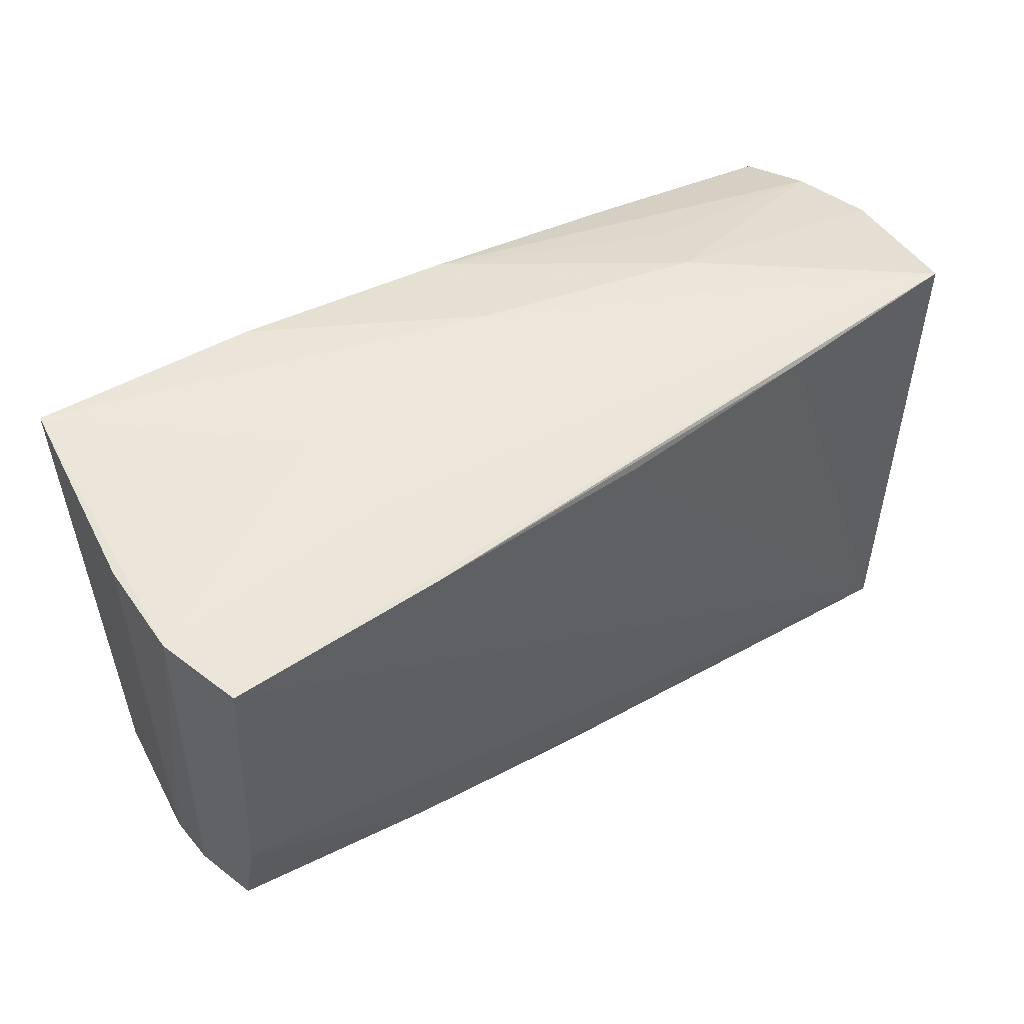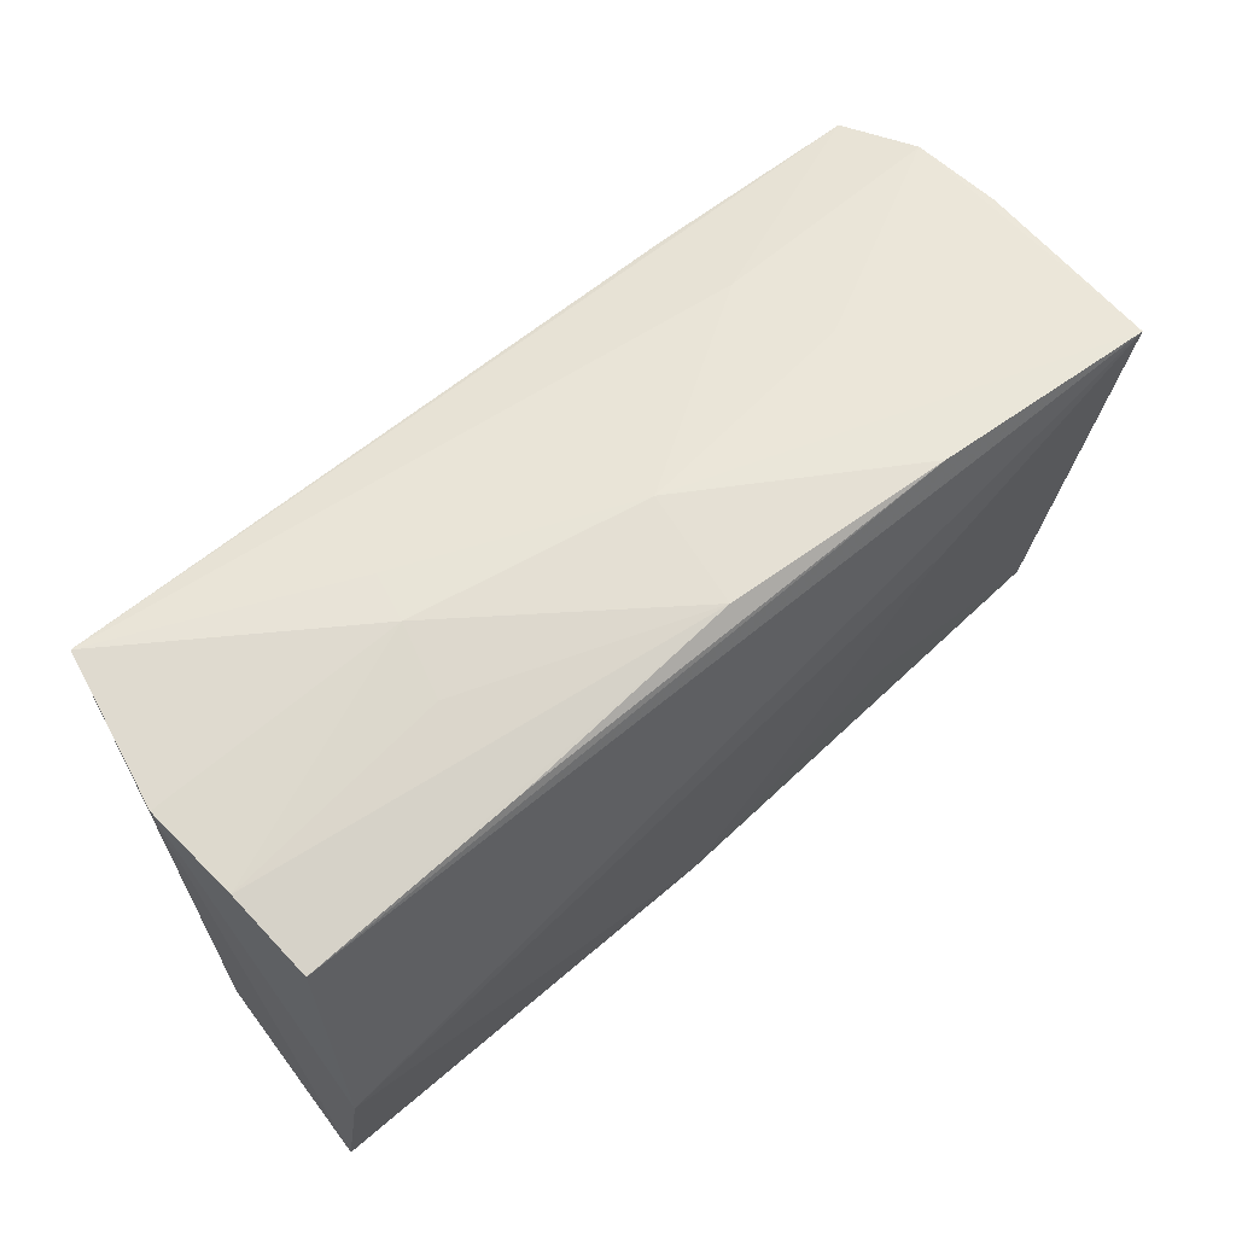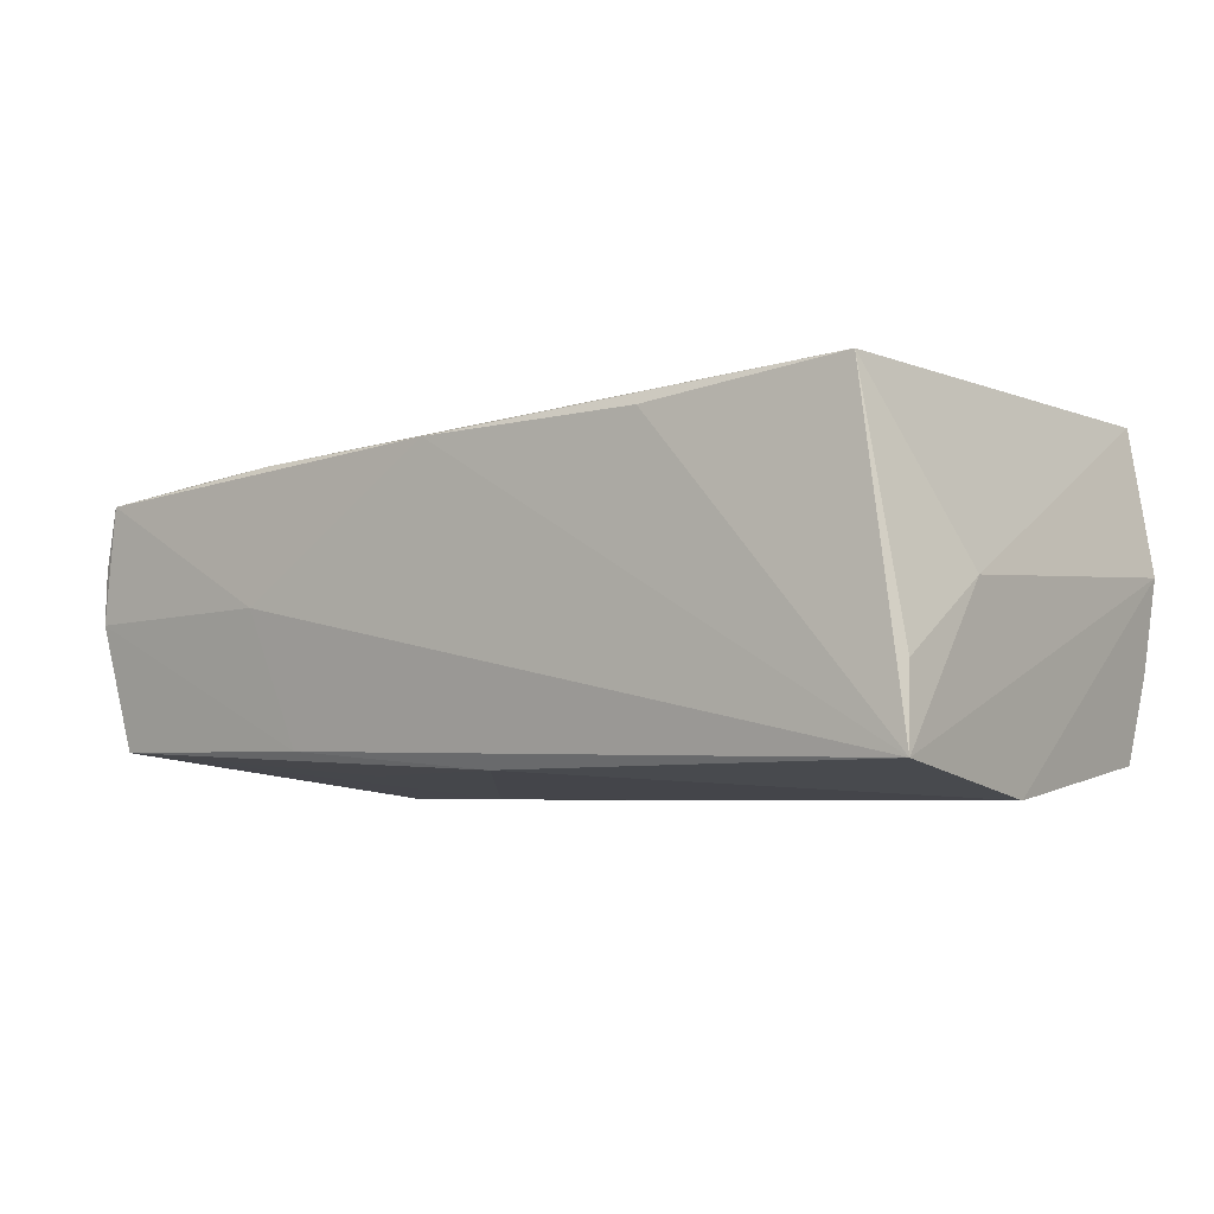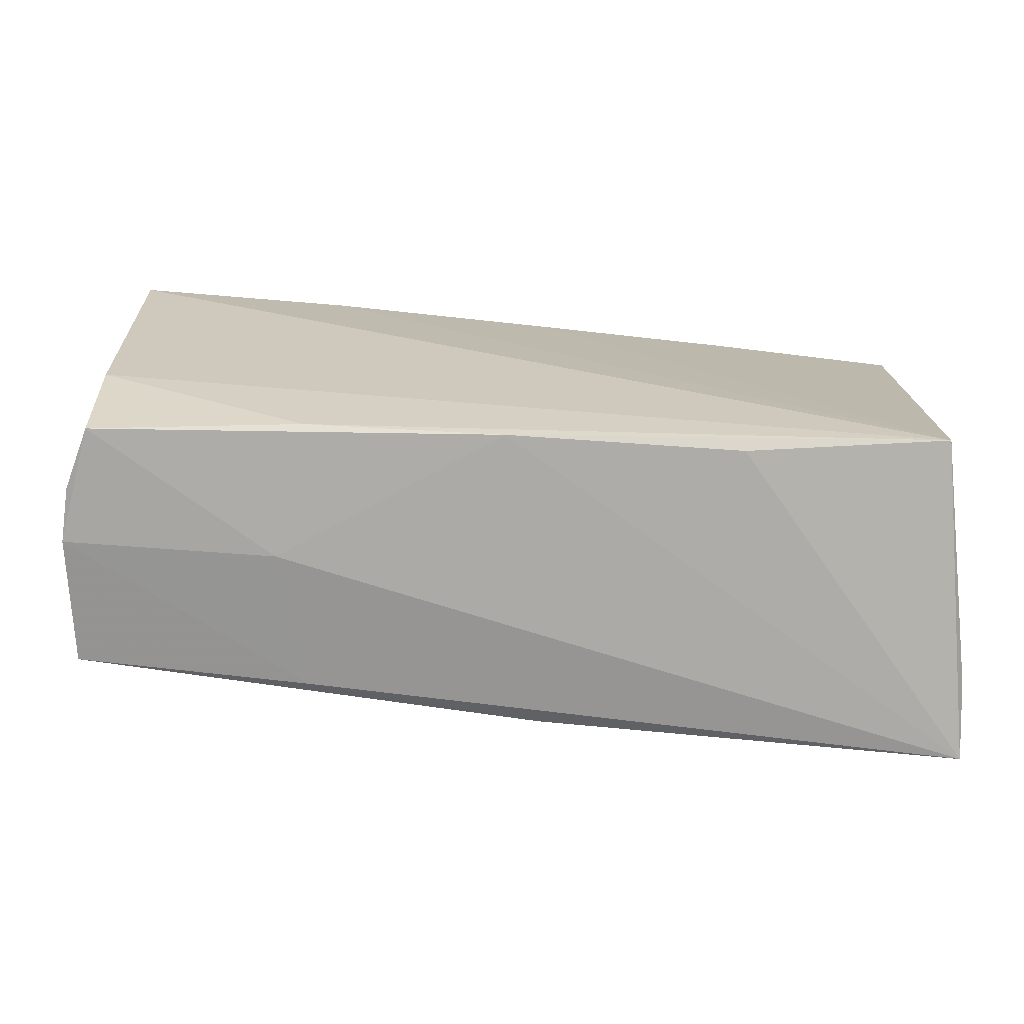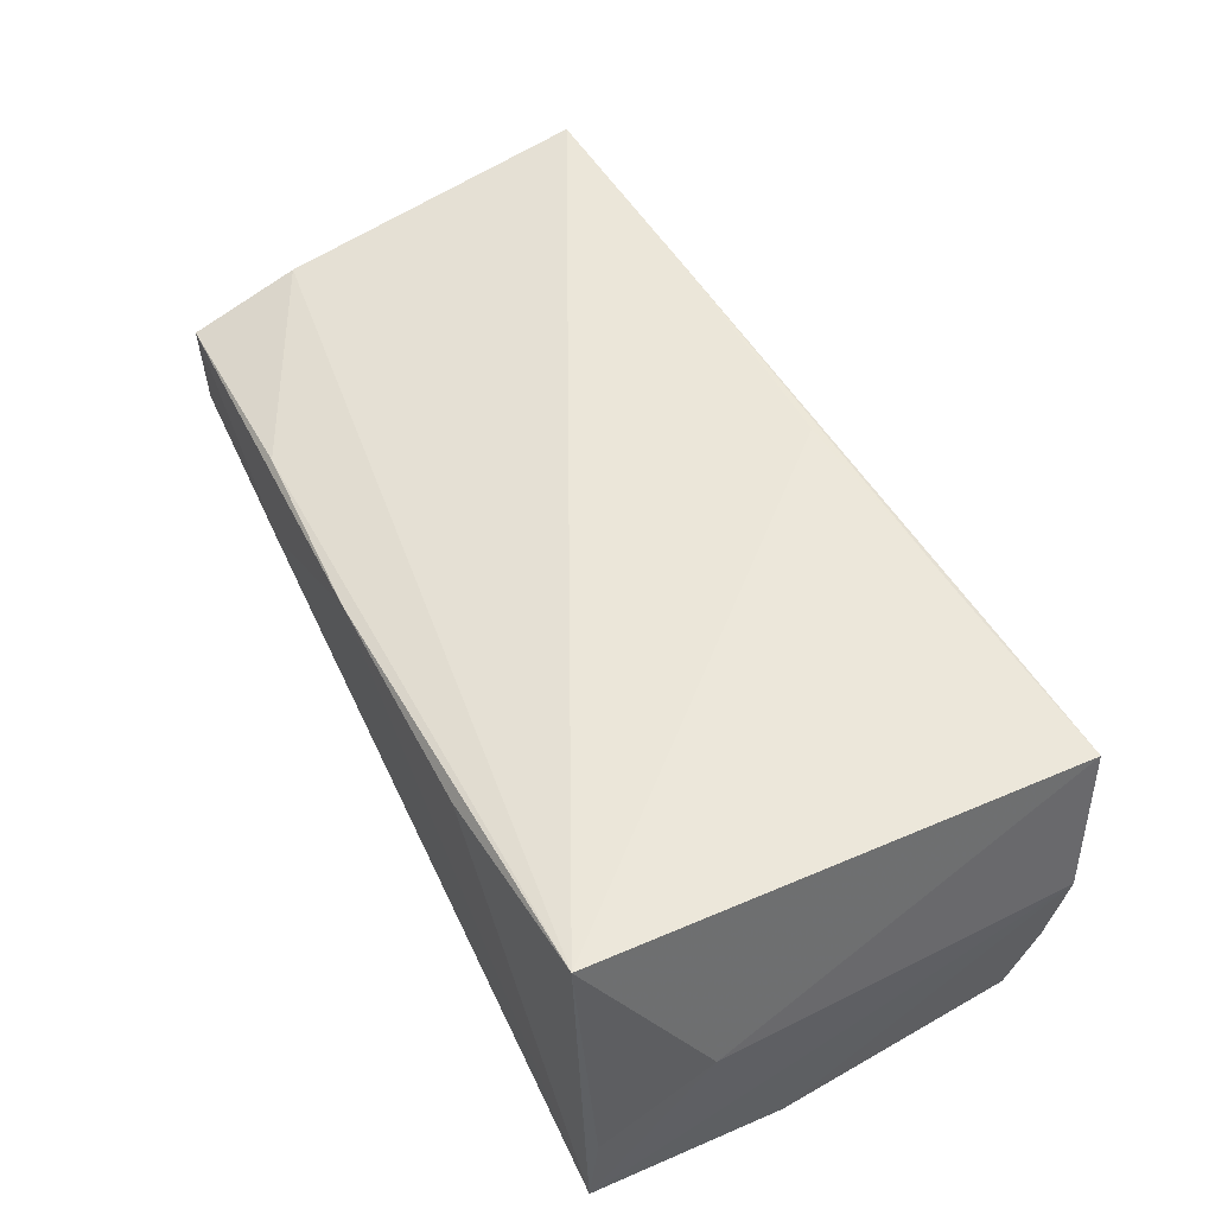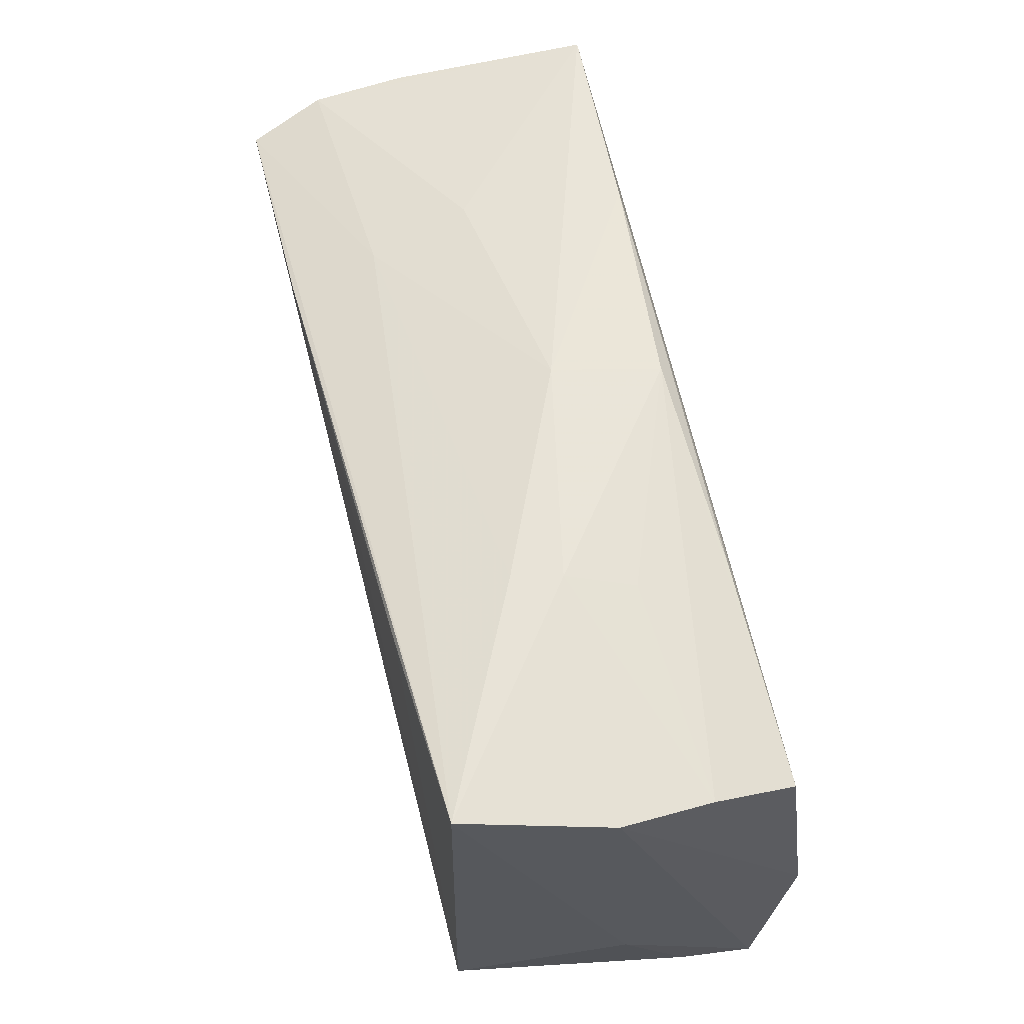
<metadata>
{"format":"obj","ext":"obj","renderer":"f3d","projection":"perspective","resolution":1024,"background":"white","views":[{"elev":45.7,"azim":-35.6,"up":"+Y"},{"elev":60.8,"azim":138.6,"up":"+Y"},{"elev":-4.8,"azim":35.8,"up":"+Z"},{"elev":-76.8,"azim":-5.1,"up":"+Y"},{"elev":53.4,"azim":62.9,"up":"+Z"},{"elev":59.4,"azim":75.8,"up":"+Y"}]}
</metadata>
<code>
v -0.02389 -0.0269 -0.01608
v -0.05303 -0.02792 0.005193
v -0.02649 -0.02863 0.01524
v 0.05288 -0.0155 -0.0002312
v -0.02681 0.02261 0.0222
v 0.05234 -0.02839 -0.008625
v -0.05099 -0.02866 0.01254
v 0.02331 0.02932 0.006886
v -0.001784 0.03004 -0.004389
v 0.02701 0.02772 -0.00672
v 0.05247 0.02447 -0.008133
v -0.02974 0.02732 -0.0005293
v -0.05324 -0.02797 -0.001117
v 0.04947 0.02829 0.01976
v 0.05298 -0.0298 -0.01756
v -0.05134 -0.02555 -0.01591
v 0.0002211 0.02856 -0.01729
v 0.05257 -0.006323 -0.02136
v -0.0241 -0.01275 -0.01868
v 0.0518 0.02156 -0.01773
v -0.02698 0.02535 0.01166
v 0.02613 0.02601 0.02079
v 0.02645 0.02485 -0.01796
v -0.05143 -0.01572 0.01659
v -0.0529 0.02098 0.02222
v -0.05254 0.02794 -0.02136
v -0.02658 0.01271 -0.02131
v -0.0559 0.02435 0.001975
v 0.00131 0.0235 0.02162
v -0.05603 0.02294 0.01313
v 0.04704 -0.02834 0.01984
v 0.0533 0.02591 0.002647
v 0.02477 0.02947 0.001175
v 0.003492 -0.02692 -0.0183
v 0.0237 -0.0298 0.01683
v -0.02611 0.02909 -0.01956
v -0.02852 -0.02925 -0.0003457
v -0.00351 -0.0298 0.01626
f 4 15 32
f 11 33 32
f 14 4 32
f 31 4 14
f 32 33 14
f 6 31 15
f 15 4 6
f 6 4 31
f 36 20 26
f 26 9 36
f 26 12 9
f 15 31 35
f 17 11 20
f 36 9 17
f 17 9 33
f 29 5 31
f 30 26 28
f 12 26 30
f 27 34 19
f 16 19 34
f 28 26 16
f 16 26 27
f 27 19 16
f 18 26 20
f 27 26 18
f 32 15 18
f 15 34 18
f 18 34 27
f 18 11 32
f 20 11 18
f 23 20 36
f 36 17 23
f 23 17 20
f 33 11 10
f 10 17 33
f 11 17 10
f 22 14 5
f 5 29 22
f 31 14 22
f 22 29 31
f 31 5 25
f 5 14 25
f 33 9 8
f 8 14 33
f 9 12 21
f 12 30 21
f 21 8 9
f 14 8 21
f 21 25 14
f 30 25 21
f 28 16 13
f 13 30 28
f 38 3 7
f 15 35 38
f 38 35 31
f 31 3 38
f 24 25 30
f 7 3 24
f 24 3 31
f 31 25 24
f 2 13 7
f 30 13 2
f 7 24 2
f 2 24 30
f 1 13 16
f 1 34 15
f 1 16 34
f 37 1 15
f 13 1 37
f 7 13 37
f 15 38 37
f 37 38 7

</code>
